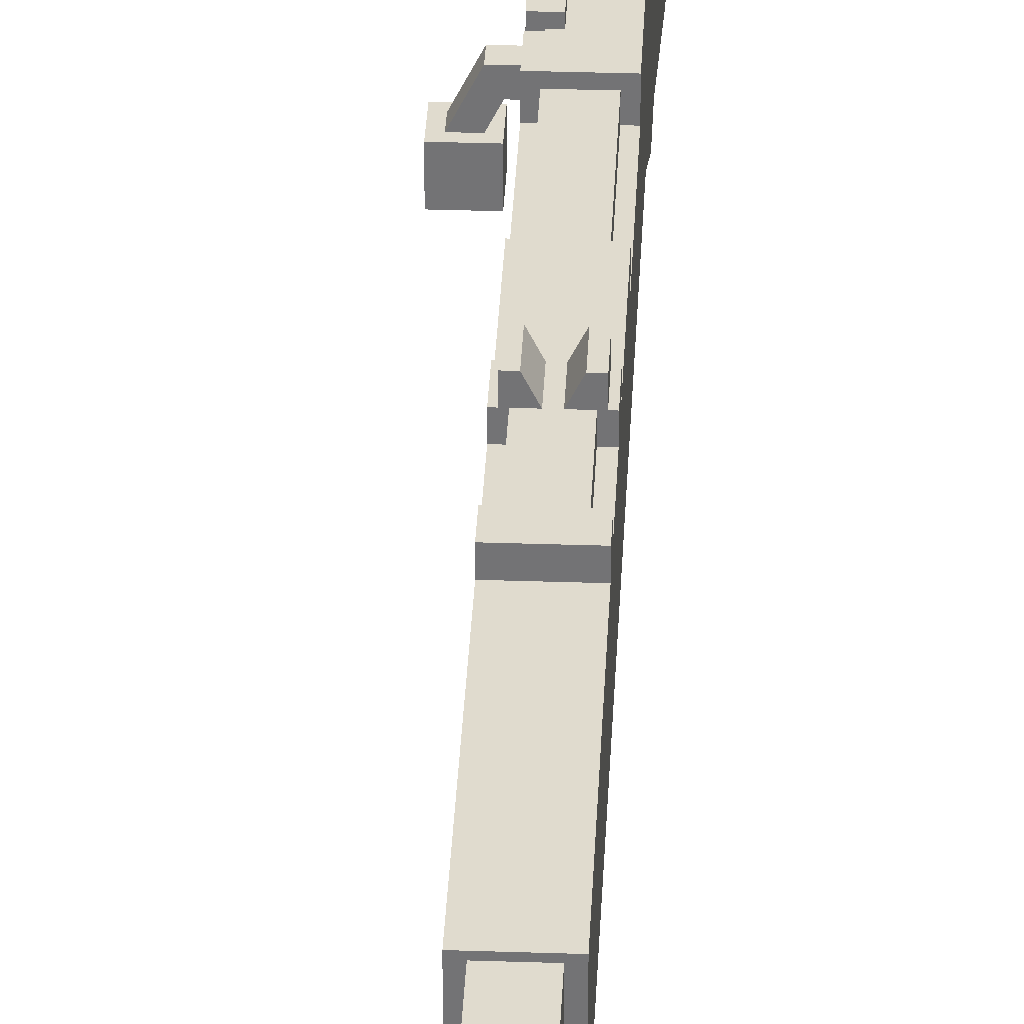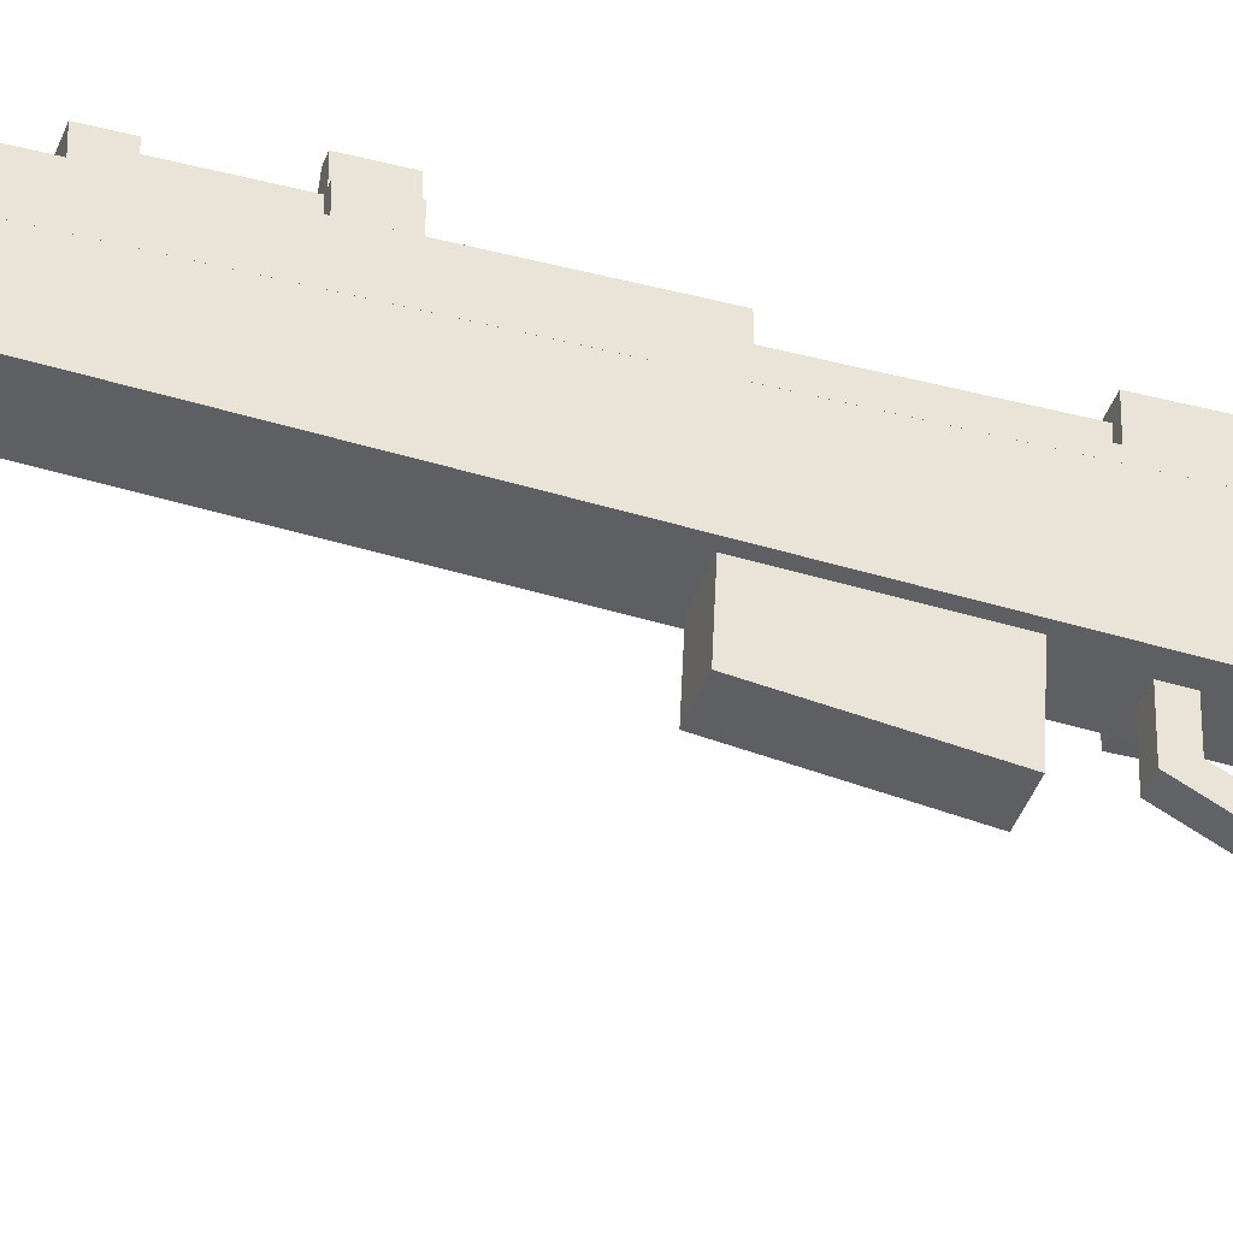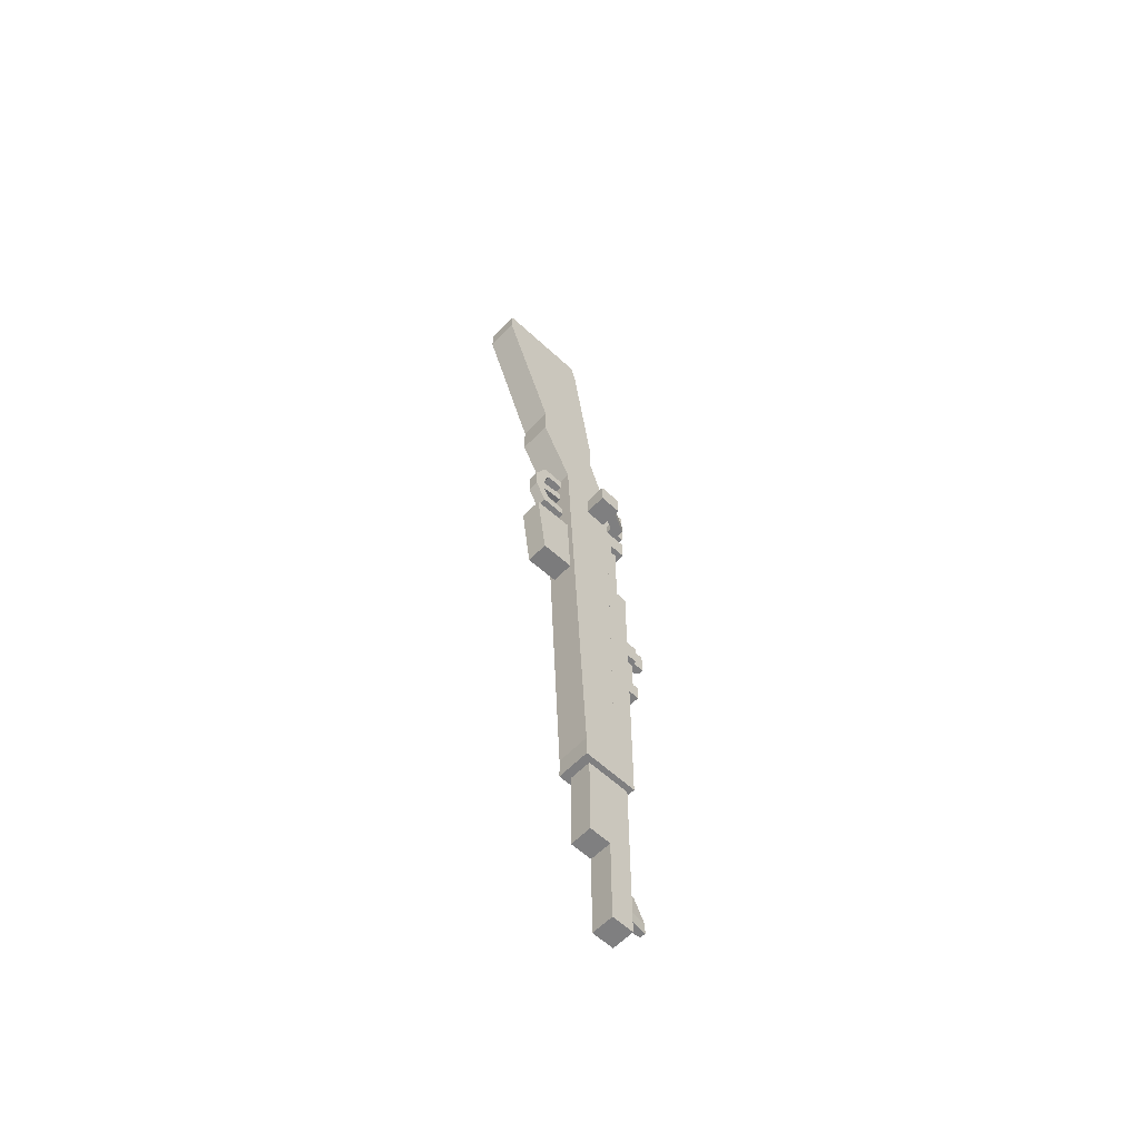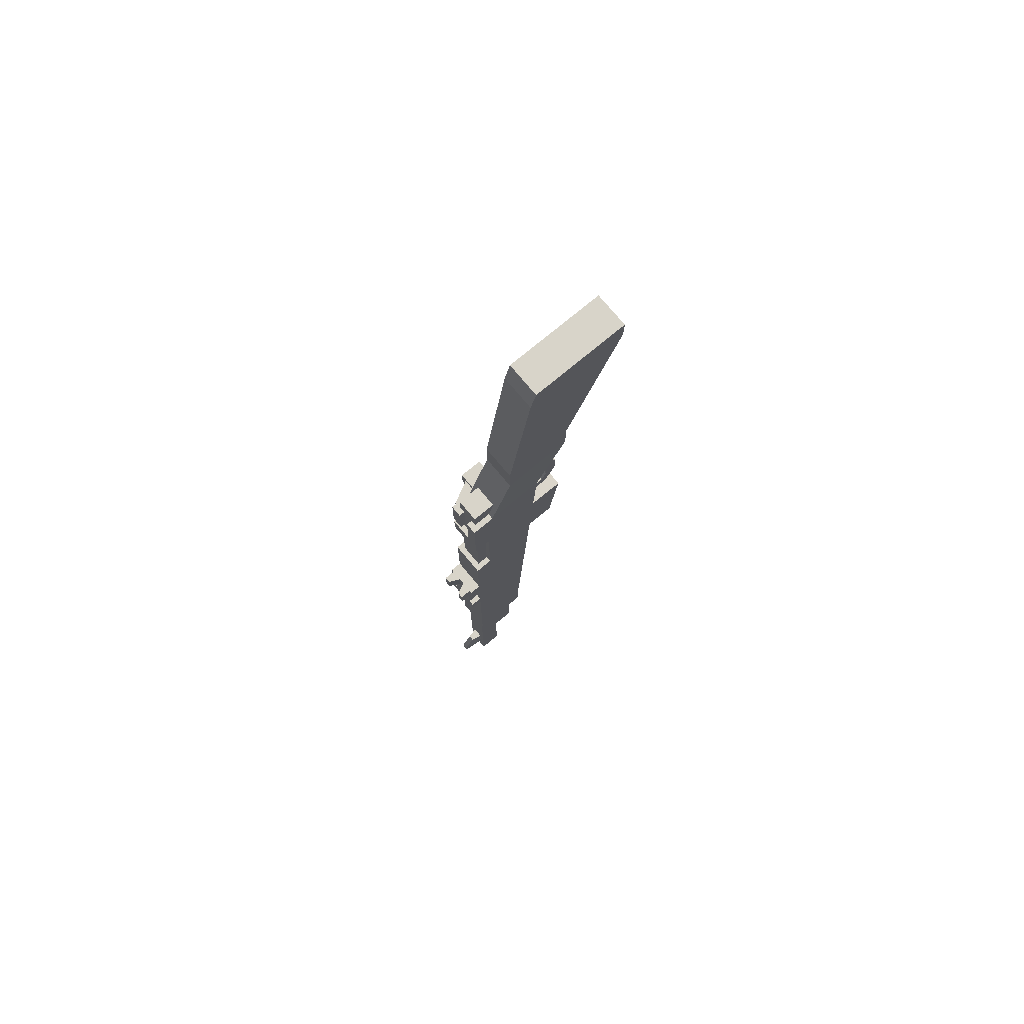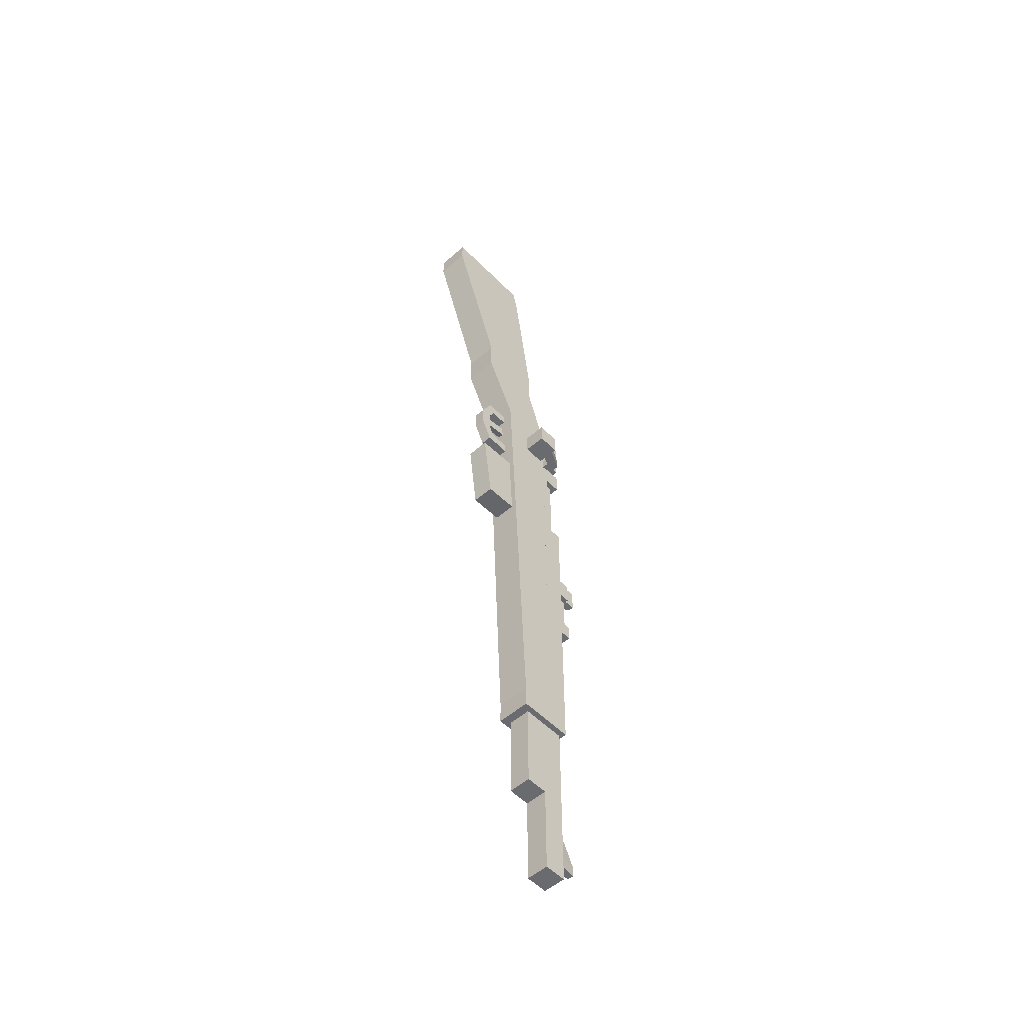
<metadata>
{"format":"obj","ext":"obj","renderer":"f3d","projection":"perspective","resolution":1024,"background":"white","views":[{"elev":33.7,"azim":-177.4,"up":"+Y"},{"elev":-39.4,"azim":-108.3,"up":"+Y"},{"elev":-59.9,"azim":46.5,"up":"+Z"},{"elev":75.5,"azim":-129.8,"up":"+Z"},{"elev":-53.4,"azim":43.0,"up":"+Z"}]}
</metadata>
<code>
o rifle
v 0.1875 1.375 -1.5
v 0.1875 1.375 -1.625
v 0.1875 1.062 -1.5
v 0.1875 1.062 -1.625
v 0 1.375 -1.5
v 0 1.375 -1.625
v 0 1.062 -1.5
v 0 1.062 -1.625
v 0.1562 1.359 -1.625
v 0.1562 1.359 -2.628
v 0.1562 1.234 -1.625
v 0.1562 1.234 -2.628
v 0.03125 1.359 -1.625
v 0.03125 1.359 -2.628
v 0.03125 1.234 -1.625
v 0.03125 1.234 -2.628
v 0.1562 1.234 -2.125
v 0.1562 1.109 -1.625
v 0.1562 1.109 -2.125
v 0.03125 1.234 -2.125
v 0.03125 1.109 -1.625
v 0.03125 1.109 -2.125
v 0.1869 0.9688 2.625
v 0.1869 1 2.5
v 0.1869 0.4375 2.625
v 0.1869 0.4375 2.5
v 0.000625 0.9688 2.625
v 0.000625 1 2.5
v 0.000625 0.4375 2.625
v 0.000625 0.4375 2.5
v 0.1869 1.125 1.625
v 0.1869 0.75 1.625
v 0.000625 1.125 1.625
v 0.000625 0.75 1.625
v 0.1869 1.125 1.437
v 0.1869 0.75 1.437
v 0.000625 1.125 1.437
v 0.000625 0.75 1.437
v 0.1872 1.25 1.062
v 0.1872 0.9375 1.062
v 0.0003125 1.25 1.062
v 0.0003125 0.9375 1.062
v 0.1875 1.375 -0.8125
v 0.1875 1.25 -1.5
v 0 1.375 -0.8125
v 0 1.25 -0.8125
v 0 1.25 -1.5
v 0.1875 1.375 0.125
v 0.1875 1.25 0.125
v 0 1.375 0.125
v 0 1.25 0.125
v 0.125 0.8125 0.9276
v 0.125 0.8125 0.8026
v 0.125 0.75 0.9276
v 0.125 0.75 0.8026
v 0.0625 0.8125 0.9276
v 0.0625 0.8125 0.8026
v 0.0625 0.75 0.9276
v 0.0625 0.75 0.8026
v 0.0625 0.875 1.053
v 0.0625 0.8125 1.053
v 0.125 0.875 1.053
v 0.125 0.8125 1.053
v 0.0625 1.062 0.9901
v 0.0625 1.062 1.053
v 0.0625 0.8438 0.9901
v 0.125 1.062 0.9901
v 0.125 1.062 1.053
v 0.125 0.8438 0.9901
v 0.125 0.875 0.6776
v 0.125 0.8125 0.6776
v 0.0625 0.875 0.6776
v 0.0625 0.8125 0.6776
v 0.125 1.062 0.7401
v 0.125 1.062 0.6776
v 0.125 0.8438 0.7401
v 0.0625 1.062 0.7401
v 0.0625 1.062 0.6776
v 0.0625 0.8438 0.7401
v 0.1562 1.234 -1.625
v 0.03125 1.234 -1.625
v 0.1562 1.234 -2.628
v 0.03125 1.234 -2.628
v 0.1562 1.359 -2.628
v 0.1562 1.359 -1.625
v 0.03125 1.359 -2.628
v 0.03125 1.359 -1.625
f 4 2 1 3
f 7 5 6 8
f 1 2 6 5
f 4 3 7 8
f 8 6 2 4
f 16 14 10 12
f 19 17 11 18
f 21 15 20 22
f 11 17 20 15
f 19 18 21 22
f 22 20 17 19
f 26 24 23 25
f 29 27 28 30
f 23 24 28 27
f 26 25 29 30
f 25 23 27 29
f 32 31 24 26
f 30 28 33 34
f 24 31 33 28
f 32 26 30 34
f 36 35 31 32
f 34 33 37 38
f 31 35 37 33
f 36 32 34 38
f 40 39 35 36
f 38 37 41 42
f 35 39 41 37
f 40 36 38 42
f 43 1 5 45
f 3 44 39 40
f 3 40 42 7
f 40 39 41 42
f 48 43 45 50
f 49 48 50 51
f 48 49 44 1
f 50 5 47 51
f 39 49 51 41
f 41 47 7 42
f 55 53 52 54
f 58 56 57 59
f 52 53 57 56
f 55 54 58 59
f 54 52 56 58
f 59 57 53 55
f 61 60 56 58
f 54 52 62 63
f 56 60 62 52
f 61 58 54 63
f 58 56 52 54
f 63 62 60 61
f 60 65 64 66
f 69 67 68 62
f 64 65 68 67
f 60 66 69 62
f 66 64 67 69
f 62 68 65 60
f 71 70 53 55
f 59 57 72 73
f 53 70 72 57
f 71 55 59 73
f 55 53 57 59
f 73 72 70 71
f 70 75 74 76
f 79 77 78 72
f 74 75 78 77
f 70 76 79 72
f 76 74 77 79
f 72 78 75 70
f 82 84 85 80
f 81 87 86 83
f 85 84 86 87
f 82 80 81 83
f 12 10 9 11
f 15 13 14 16
f 9 10 14 13
f 12 11 15 16
o bolt_action
v 0.0625 1.375 1.062
v 0.0625 1.375 0.625
v 0.0625 1.25 1.062
v 0.0625 1.25 0.625
v 0 1.375 1.062
v 0 1.375 0.625
v 0 1.25 1.062
v 0 1.25 0.625
v 0.1875 1.375 0.625
v 0.1875 1.25 0.75
v 0.1875 1.25 0.625
v 0.1875 1.375 0.75
v 0.0625 1.375 0.75
v 0.0625 1.25 0.75
v 0.1875 1.375 1.062
v 0.1875 1.375 0.8125
v 0.1875 1.25 1.062
v 0.1875 1.25 0.8125
v 0.125 1.375 1.062
v 0.125 1.375 0.8125
v 0.125 1.25 1.062
v 0.125 1.25 0.8125
v 0.1875 1.281 0.625
v 0.1875 1.281 0.125
v 0.1875 1.25 0.125
v 0.1562 1.281 0.625
v 0.1562 1.281 0.125
v 0.1562 1.25 0.625
v 0.1562 1.25 0.125
v 0.03125 1.281 0.125
v 0.03125 1.25 0.125
v 0 1.281 0.125
v 0 1.25 0.125
v 0.03125 1.281 0.625
v 0.03125 1.25 0.625
v 0 1.281 0.625
f 91 89 88 90
f 94 92 93 95
f 88 89 93 92
f 90 88 92 94
f 95 93 89 91
f 99 96 89 100
f 97 99 100 101
f 91 89 96 98
f 105 103 102 104
f 108 106 107 109
f 102 103 107 106
f 104 102 106 108
f 109 107 103 105
f 96 99 97 98
f 112 111 110 98
f 115 113 114 116
f 110 111 114 113
f 118 117 121 122
f 95 123 119 120
f 121 117 119 123
o bolt
v 0.1562 1.344 1.188
v 0.1562 1.344 2.22e-16
v 0.1562 1.219 1.188
v 0.1562 1.219 2.22e-16
v 0.03125 1.344 1.188
v 0.03125 1.344 2.22e-16
v 0.03125 1.219 1.188
v 0.03125 1.219 2.22e-16
v 0.25 1.313 0.8125
v 0.25 1.313 0.75
v 0.2188 1.25 0.8125
v 0.2188 1.25 0.75
v 0.09375 1.313 0.8125
v 0.09375 1.313 0.75
v 0.09375 1.25 0.8125
v 0.09375 1.25 0.75
v 0.3438 1.188 0.8437
v 0.3438 1.188 0.7187
v 0.3438 1.063 0.7187
v 0.2188 1.188 0.8437
v 0.2188 1.188 0.7187
v 0.2188 1.063 0.8437
v 0.2188 1.063 0.7187
v 0.3125 1.188 0.8125
v 0.3125 1.188 0.75
v 0.25 1.188 0.8125
v 0.25 1.188 0.75
v 0.3438 1.063 0.8437
f 127 125 124 126
f 130 128 129 131
f 124 125 129 128
f 127 126 130 131
f 126 124 128 130
f 131 129 125 127
f 132 133 137 136
f 135 134 138 139
f 134 132 136 138
f 139 137 133 135
f 145 143 144 146
f 140 141 144 143
f 146 144 141 142
f 148 133 132 147
f 149 134 135 150
f 147 132 134 149
f 150 135 133 148
f 142 141 140 151
f 142 151 145 146
f 151 140 143 145
o trigger
v 0.1094 0.9717 0.9388
v 0.1094 0.9825 0.8773
v 0.1094 0.8178 0.9117
v 0.1094 0.8287 0.8501
v 0.07813 0.9825 0.8773
v 0.07813 0.9717 0.9388
v 0.07813 0.8287 0.8501
v 0.07813 0.8178 0.9117
f 155 158 156 153
f 154 155 153 152
f 159 154 152 157
f 158 159 157 156
f 157 152 153 156
f 158 155 154 159
o magazine
v 0.1557 1.176 0.5305
v 0.1568 1.195 0.09341
v 0.1556 0.7393 0.5114
v 0.1566 0.7948 0.07591
v 0.03074 1.176 0.5302
v 0.03175 1.196 0.09312
v 0.0306 0.7393 0.5111
v 0.03162 0.7949 0.07562
f 163 161 160 162
f 166 164 165 167
f 160 161 165 164
f 163 162 166 167
f 162 160 164 166
f 167 165 161 163
o sights_mount
v 0.1562 1.438 -0.3125
v 0.1562 1.438 -0.7813
v 0.1562 1.375 -0.3125
v 0.1562 1.375 -0.7813
v 0.03125 1.438 -0.3125
v 0.03125 1.438 -0.7813
v 0.03125 1.375 -0.3125
v 0.03125 1.375 -0.7813
v 0.1875 1.437 -0.6875
v 0.1875 1.437 -0.7813
v 0.1875 1.375 -0.6875
v 0.1875 1.375 -0.7813
v 0.1562 1.437 -0.6875
v 0.1562 1.437 -0.7813
v 0.1875 1.437 -0.3125
v 0.1875 1.437 -0.4375
v 0.1875 1.375 -0.3125
v 0.1875 1.375 -0.4375
v 0.1562 1.437 -0.3125
v 0.1562 1.437 -0.4375
v 0.1562 1.375 -0.3125
v 0.1562 1.375 -0.4375
v 0.03125 1.437 -0.3125
v 0.03125 1.437 -0.4375
v 0.03125 1.375 -0.3125
v 0.03125 1.375 -0.4375
v 0 1.437 -0.3125
v 0 1.437 -0.4375
v 0 1.375 -0.3125
v 0 1.375 -0.4375
v 0.03125 1.437 -0.6875
v 0.03125 1.437 -0.7813
v 0 1.437 -0.6875
v 0 1.437 -0.7813
v 0 1.375 -0.6875
v 0 1.375 -0.7813
f 174 172 173 175
f 168 169 173 172
f 179 177 176 178
f 176 177 181 180
f 185 183 182 184
f 182 183 187 186
f 193 191 190 192
f 196 194 195 197
f 190 191 195 194
f 202 200 201 203
f 198 199 201 200
f 196 184 182 194
f 179 203 201 177
f 171 169 168 170
f 195 183 185 197
f 176 200 202 178
o sights
v 0.04688 1.5 -0.3125
v 0.04688 1.5 -0.4375
v 0.07813 1.437 -0.3125
v 0.07813 1.437 -0.4375
v 0.01562 1.5 -0.3125
v 0.01562 1.5 -0.4375
v 0.01562 1.437 -0.3125
v 0.01562 1.437 -0.4375
v 0.1719 1.5 -0.3125
v 0.1719 1.5 -0.4375
v 0.1719 1.437 -0.3125
v 0.1719 1.437 -0.4375
v 0.1406 1.5 -0.3125
v 0.1406 1.5 -0.4375
v 0.1094 1.437 -0.3125
v 0.1094 1.437 -0.4375
v 0.1094 1.422 -2.312
v 0.1094 1.484 -2.438
v 0.125 1.359 -2.312
v 0.125 1.359 -2.438
v 0.07812 1.422 -2.312
v 0.07812 1.484 -2.438
v 0.0625 1.359 -2.312
v 0.0625 1.359 -2.438
v 0.1094 1.484 -2.438
v 0.1094 1.484 -2.5
v 0.125 1.359 -2.438
v 0.125 1.359 -2.5
v 0.07812 1.484 -2.438
v 0.07812 1.484 -2.5
v 0.0625 1.359 -2.438
v 0.0625 1.359 -2.5
f 207 205 204 206
f 210 208 209 211
f 204 205 209 208
f 206 204 208 210
f 211 209 205 207
f 215 213 212 214
f 218 216 217 219
f 212 213 217 216
f 214 212 216 218
f 219 217 213 215
f 223 221 220 222
f 226 224 225 227
f 220 221 225 224
f 223 222 226 227
f 222 220 224 226
f 227 225 221 223
f 231 229 228 230
f 234 232 233 235
f 228 229 233 232
f 230 228 232 234
f 235 233 229 231

</code>
